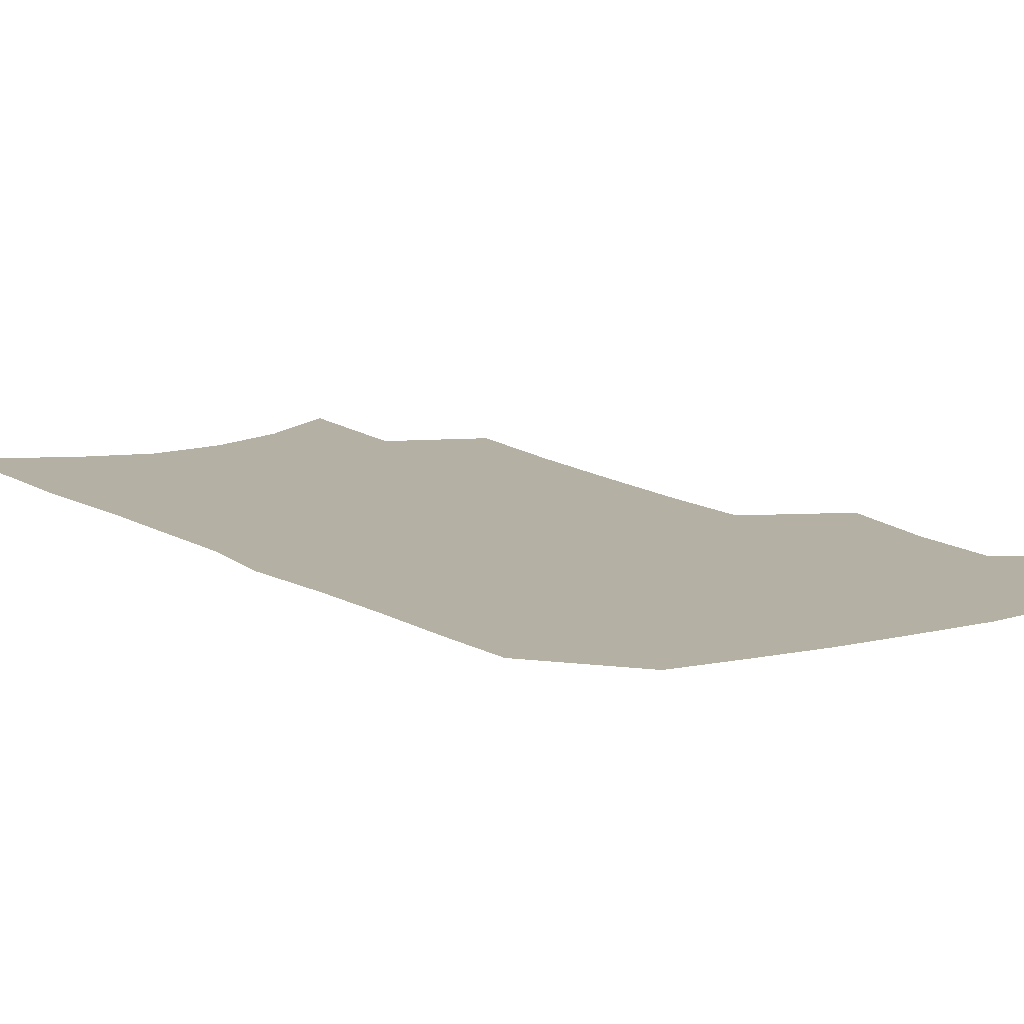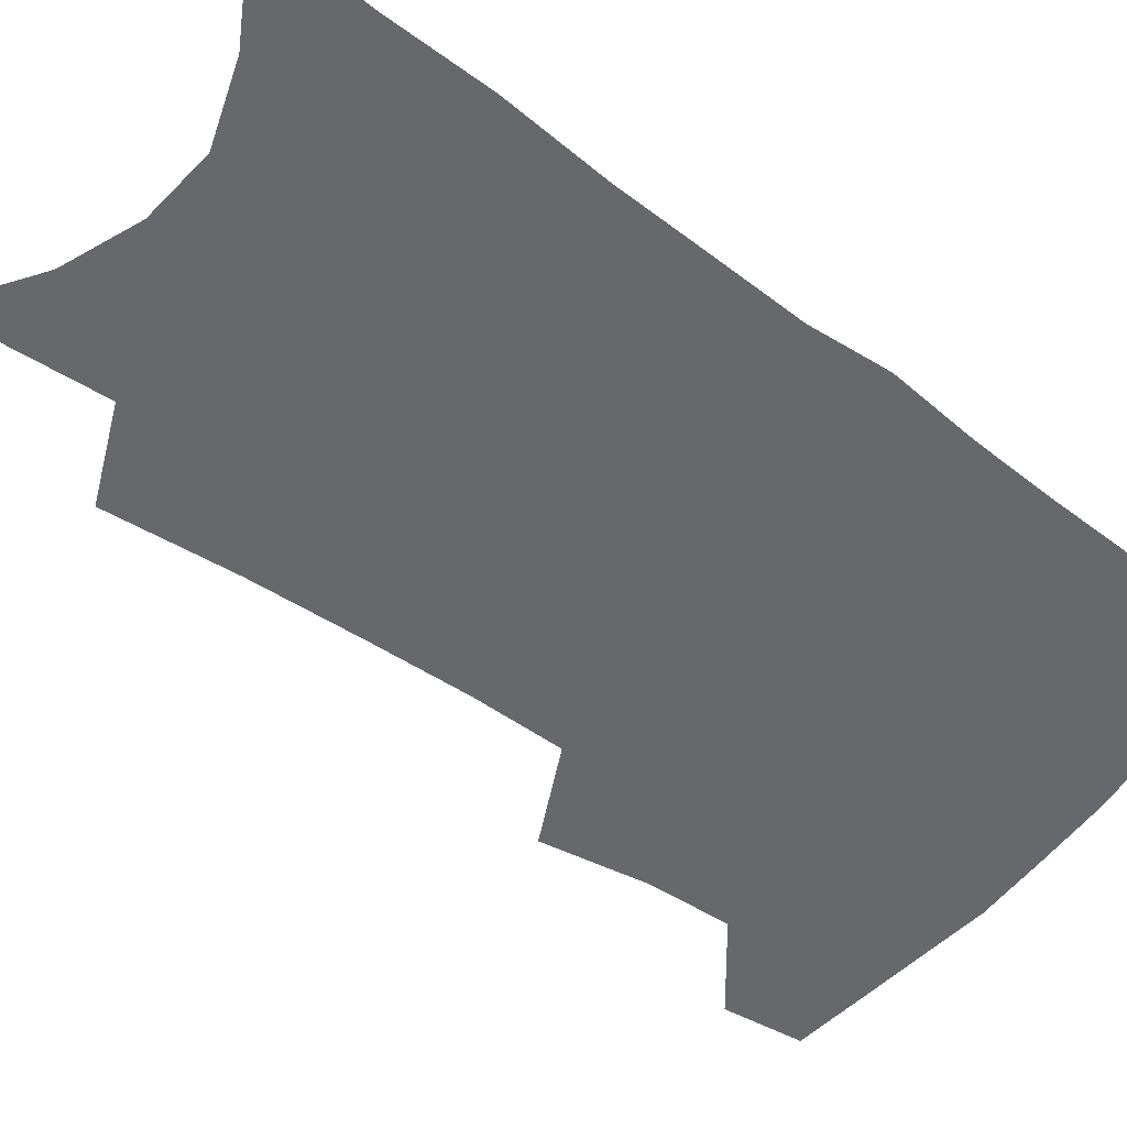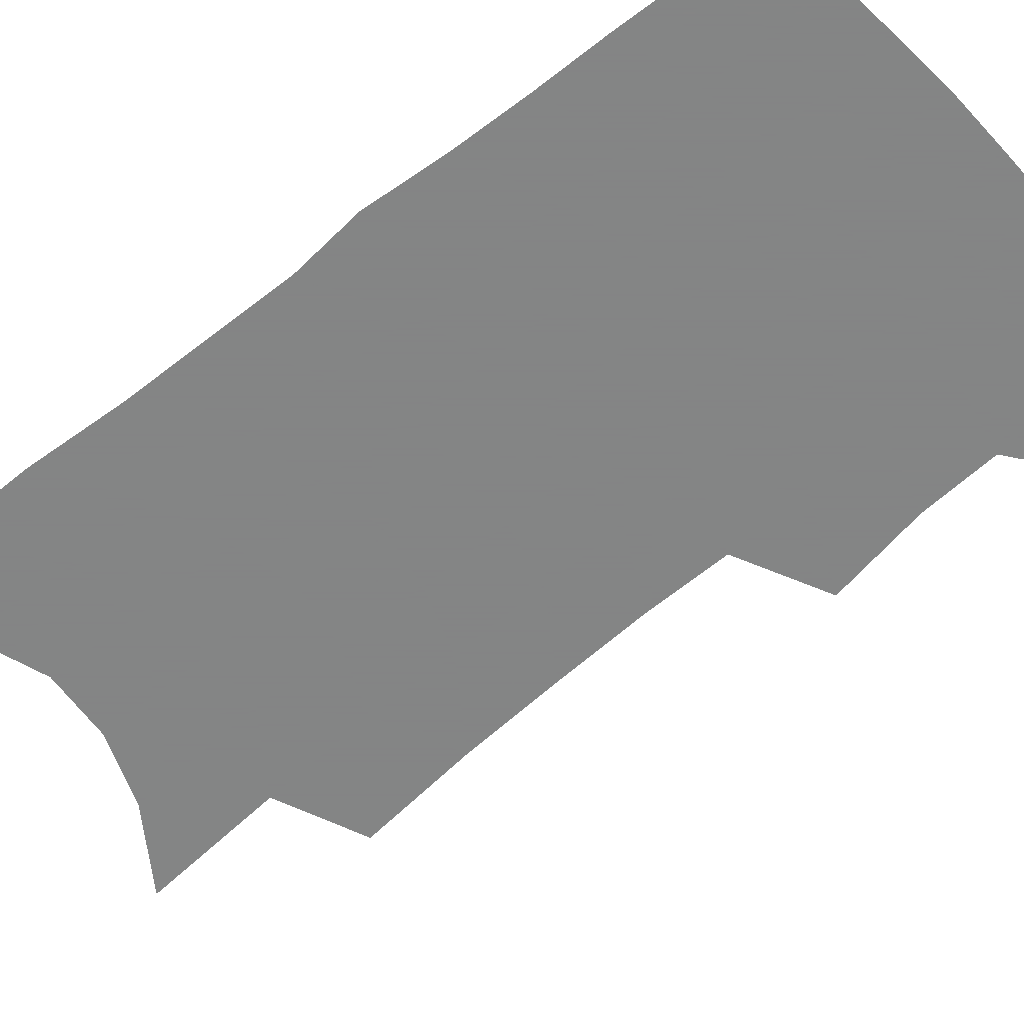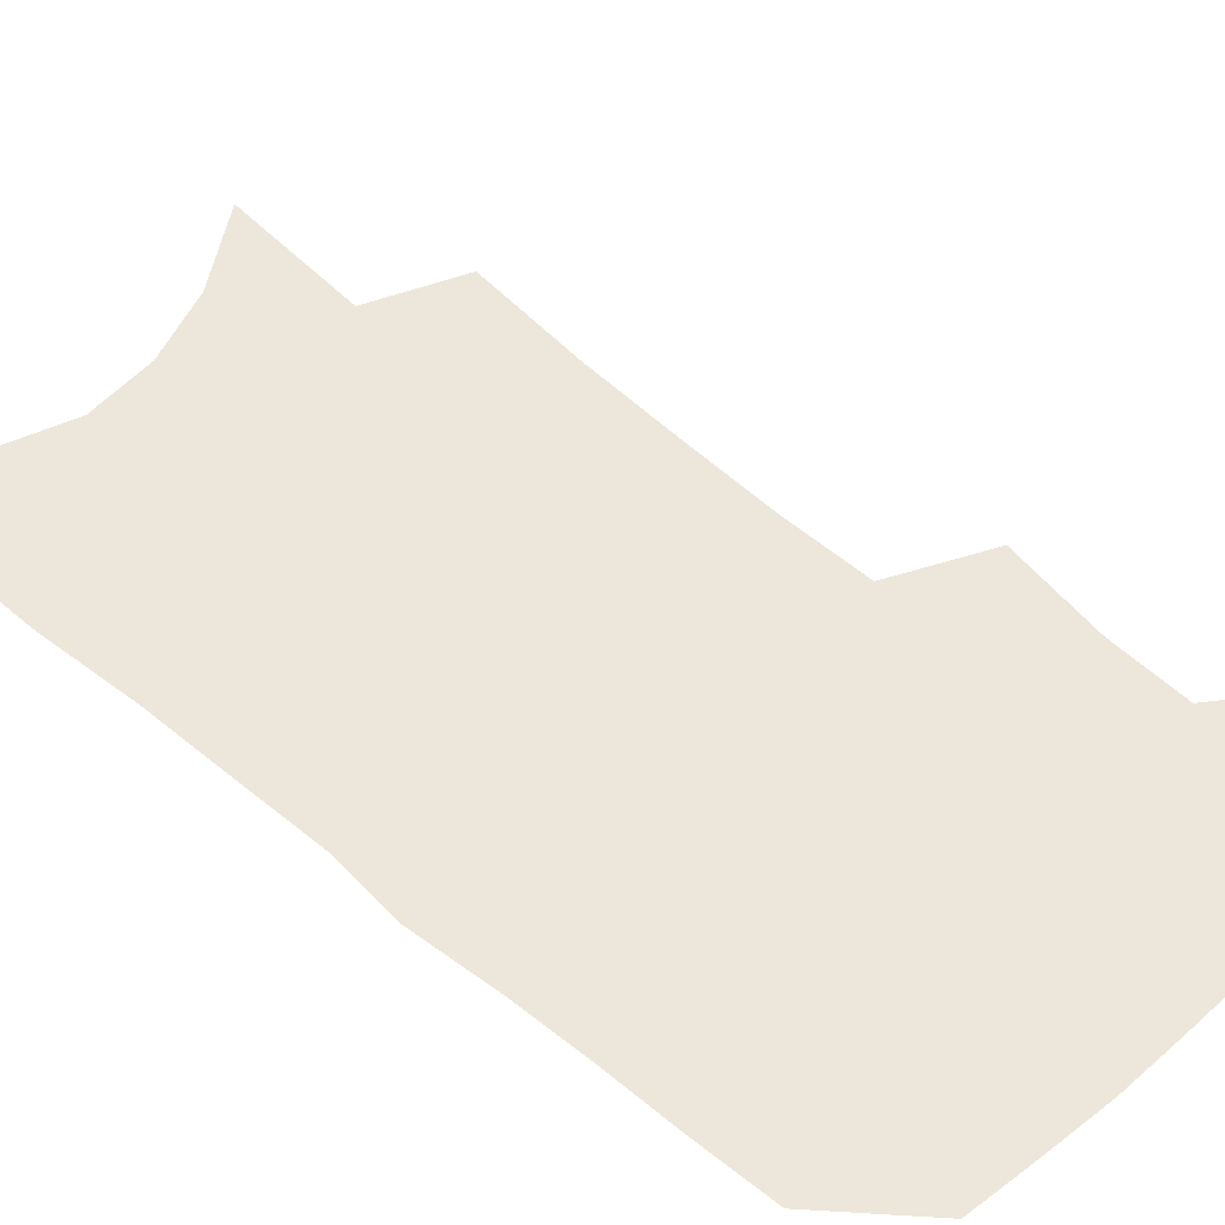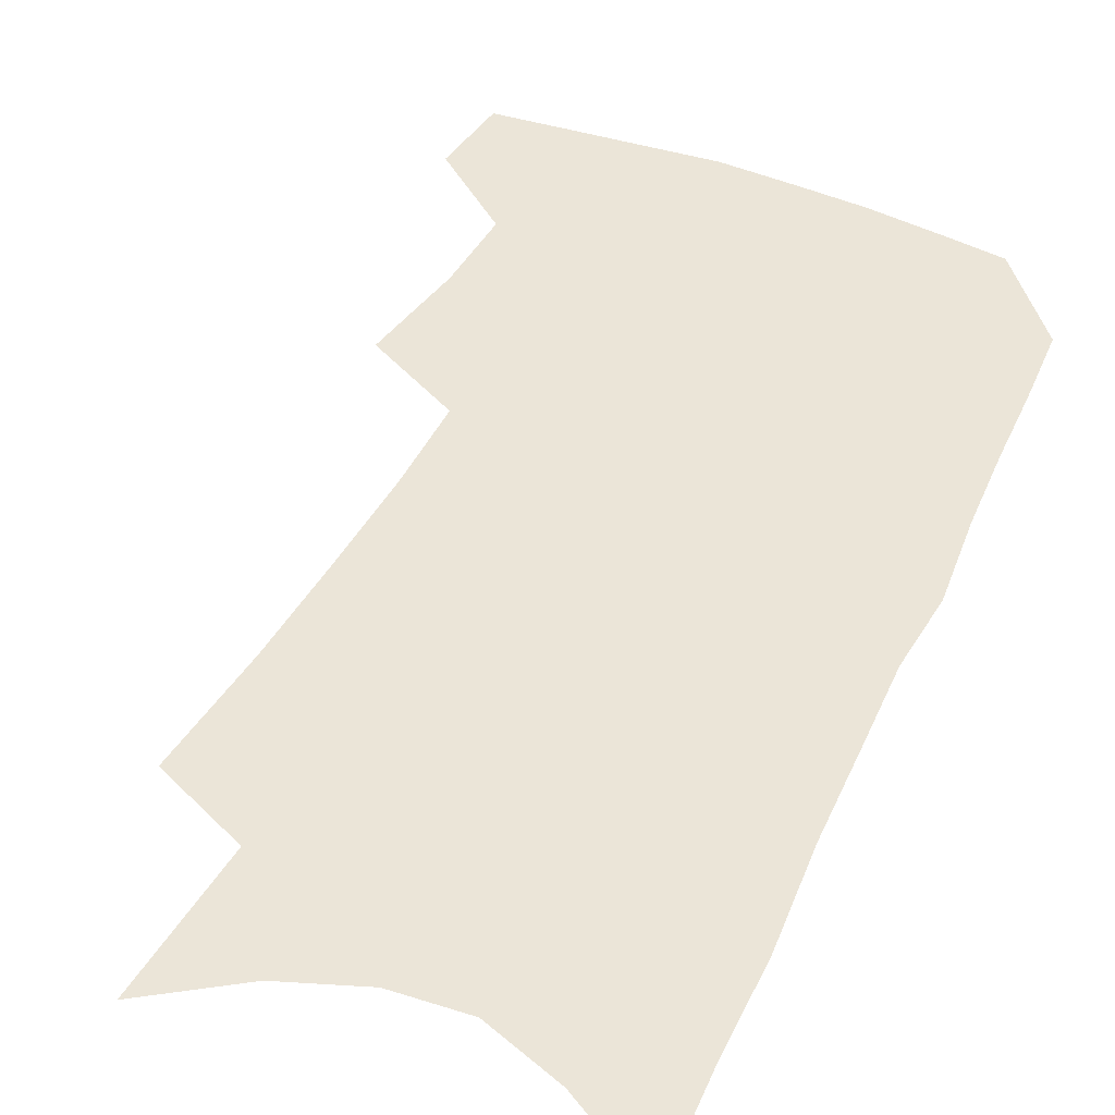
<metadata>
{"format":"obj","ext":"obj","renderer":"f3d","projection":"perspective","resolution":1024,"background":"white","views":[{"elev":11.6,"azim":148.0,"up":"+Z"},{"elev":-52.5,"azim":53.3,"up":"+Z"},{"elev":-61.6,"azim":131.1,"up":"+Z"},{"elev":50.4,"azim":134.9,"up":"+Z"},{"elev":45.8,"azim":25.9,"up":"+Z"}]}
</metadata>
<code>
v 495.7 468.8 0
v 498.8 497.2 0
v 518.5 378.6 0
v 524.5 416.3 0
v 525.6 446.2 0
v 528.1 475.1 0
v 525.3 500.4 0
v 546.5 205.9 0
v 550.2 252 0
v 551.8 292.1 0
v 552.9 329.5 0
v 552.4 362.3 0
v 552.9 394.8 0
v 554 424.8 0
v 554.9 452.4 0
v 554.2 477.7 0
v 551.1 503.3 0
v 576.6 136.7 0
v 579.8 192.1 0
v 581.8 238 0
v 580.9 273.8 0
v 581.6 311.8 0
v 581.2 344.2 0
v 579.4 372 0
v 580.3 403 0
v 580.9 430.8 0
v 581 455.9 0
v 579.8 479.6 0
v 576.5 506.3 0
v 606.1 157.6 0
v 608.3 212.6 0
v 607.2 248.6 0
v 606.1 283 0
v 605.7 317.7 0
v 605 349.4 0
v 604.3 377.8 0
v 604 405 0
v 604.4 432.3 0
v 604.5 457 0
v 604.2 480.7 0
v 603 506 0
v 633.3 168.4 0
v 632.6 215.1 0
v 631.3 253.3 0
v 629.9 287.7 0
v 629 318 0
v 628 349.1 0
v 627.6 379.9 0
v 627.4 407.2 0
v 627.4 433.5 0
v 627.8 457.5 0
v 628.5 480.5 0
v 628.4 505.4 0
v 659.5 171.1 0
v 657.1 214.6 0
v 656.4 248.1 0
v 654.4 283.3 0
v 652.2 320.2 0
v 650.8 350.8 0
v 651.1 377.2 0
v 650.7 404.9 0
v 649.9 432.5 0
v 650.4 456.6 0
v 651.7 479.7 0
v 653.5 503.2 0
v 687.5 161.9 0
v 684.4 204.4 0
v 682.7 240.8 0
v 679.1 279.2 0
v 678.8 310.4 0
v 676.7 342.6 0
v 675.6 372.2 0
v 675.6 399.5 0
v 676.1 425.8 0
v 675.5 452.3 0
v 674.6 478.1 0
v 677.3 500.8 0
v 691 541 0
v 720 143.6 0
v 717.6 184.2 0
v 716.8 220 0
v 713.3 258.4 0
v 711.8 292.4 0
v 710.1 325.2 0
v 712 353.6 0
v 708.5 385.7 0
v 706.5 415.4 0
v 705.2 443.4 0
v 703.3 471 0
f 5 6 1
f 1 6 2
f 6 7 2
f 12 13 3
f 3 13 4
f 13 14 4
f 4 14 5
f 14 15 5
f 5 15 6
f 15 16 6
f 6 16 7
f 16 17 7
f 19 20 8
f 8 20 9
f 20 21 9
f 9 21 10
f 21 22 10
f 10 22 11
f 22 23 11
f 11 23 12
f 23 24 12
f 12 24 13
f 24 25 13
f 13 25 14
f 25 26 14
f 14 26 15
f 26 27 15
f 15 27 16
f 27 28 16
f 16 28 17
f 28 29 17
f 18 30 19
f 30 31 19
f 19 31 20
f 31 32 20
f 20 32 21
f 32 33 21
f 21 33 22
f 33 34 22
f 22 34 23
f 34 35 23
f 23 35 24
f 35 36 24
f 24 36 25
f 36 37 25
f 25 37 26
f 37 38 26
f 26 38 27
f 38 39 27
f 27 39 28
f 39 40 28
f 28 40 29
f 40 41 29
f 30 42 31
f 42 43 31
f 31 43 32
f 43 44 32
f 32 44 33
f 44 45 33
f 33 45 34
f 45 46 34
f 34 46 35
f 46 47 35
f 35 47 36
f 47 48 36
f 36 48 37
f 48 49 37
f 37 49 38
f 49 50 38
f 38 50 39
f 50 51 39
f 39 51 40
f 51 52 40
f 40 52 41
f 52 53 41
f 42 54 43
f 54 55 43
f 43 55 44
f 55 56 44
f 44 56 45
f 56 57 45
f 45 57 46
f 57 58 46
f 46 58 47
f 58 59 47
f 47 59 48
f 59 60 48
f 48 60 49
f 60 61 49
f 49 61 50
f 61 62 50
f 50 62 51
f 62 63 51
f 51 63 52
f 63 64 52
f 52 64 53
f 64 65 53
f 54 66 55
f 66 67 55
f 55 67 56
f 67 68 56
f 56 68 57
f 68 69 57
f 57 69 58
f 69 70 58
f 58 70 59
f 70 71 59
f 59 71 60
f 71 72 60
f 60 72 61
f 72 73 61
f 61 73 62
f 73 74 62
f 62 74 63
f 74 75 63
f 63 75 64
f 75 76 64
f 64 76 65
f 76 77 65
f 66 79 67
f 79 80 67
f 67 80 68
f 80 81 68
f 68 81 69
f 81 82 69
f 69 82 70
f 82 83 70
f 70 83 71
f 83 84 71
f 71 84 72
f 84 85 72
f 72 85 73
f 85 86 73
f 73 86 74
f 86 87 74
f 74 87 75
f 87 88 75
f 75 88 76
f 88 89 76
f 76 89 77

</code>
